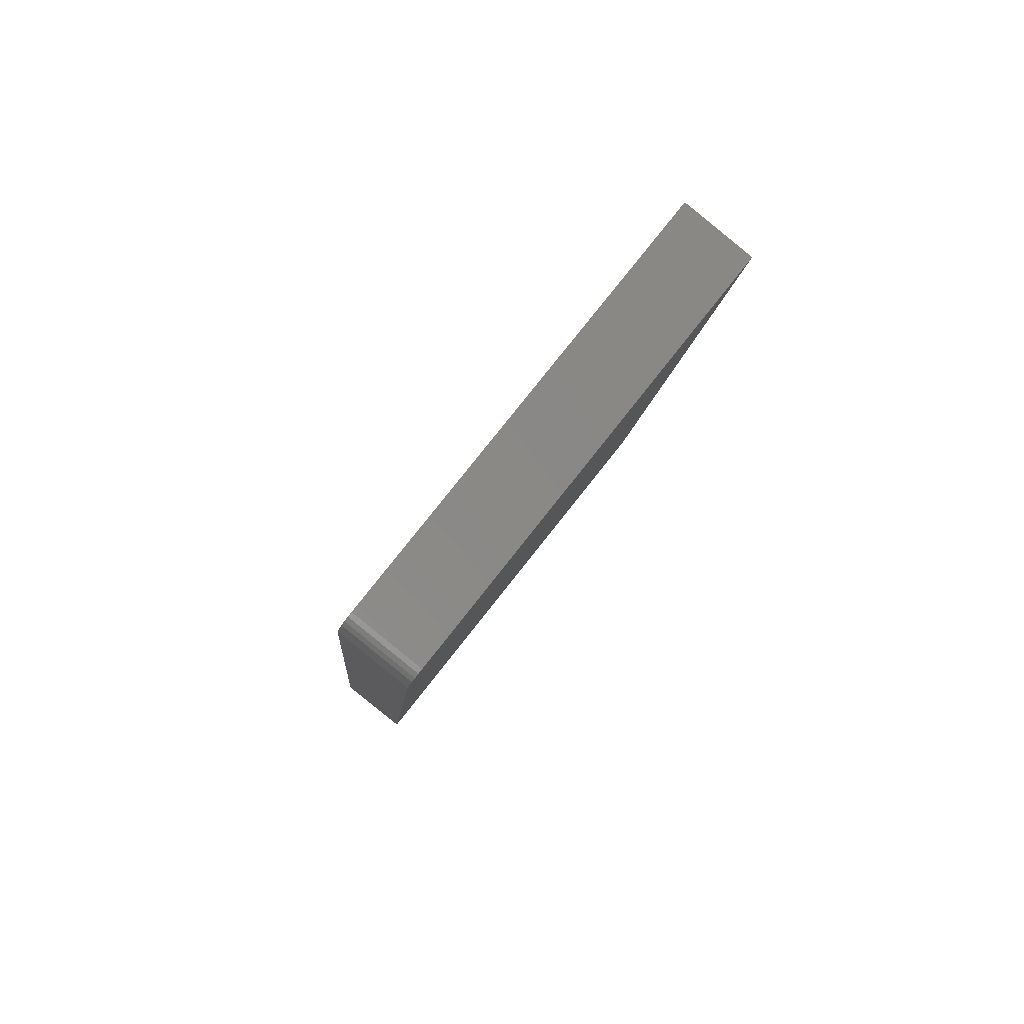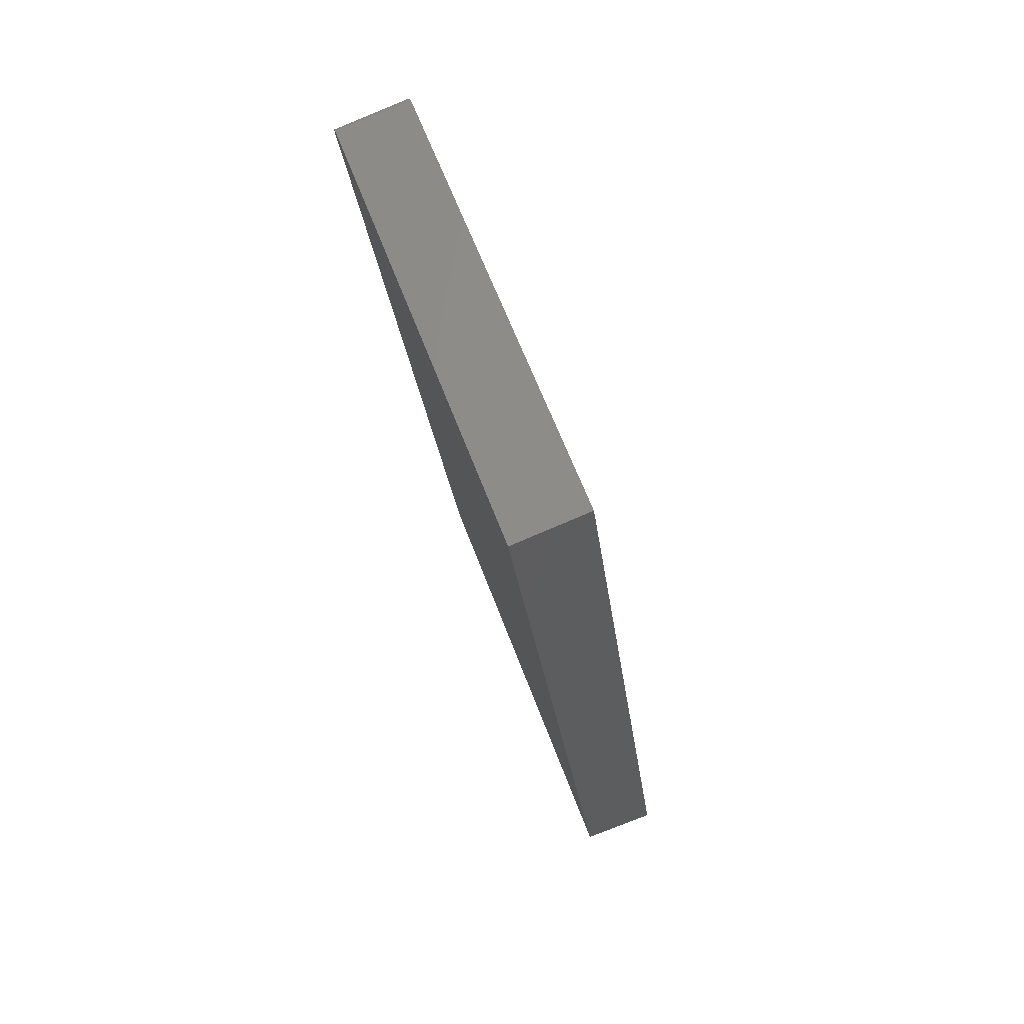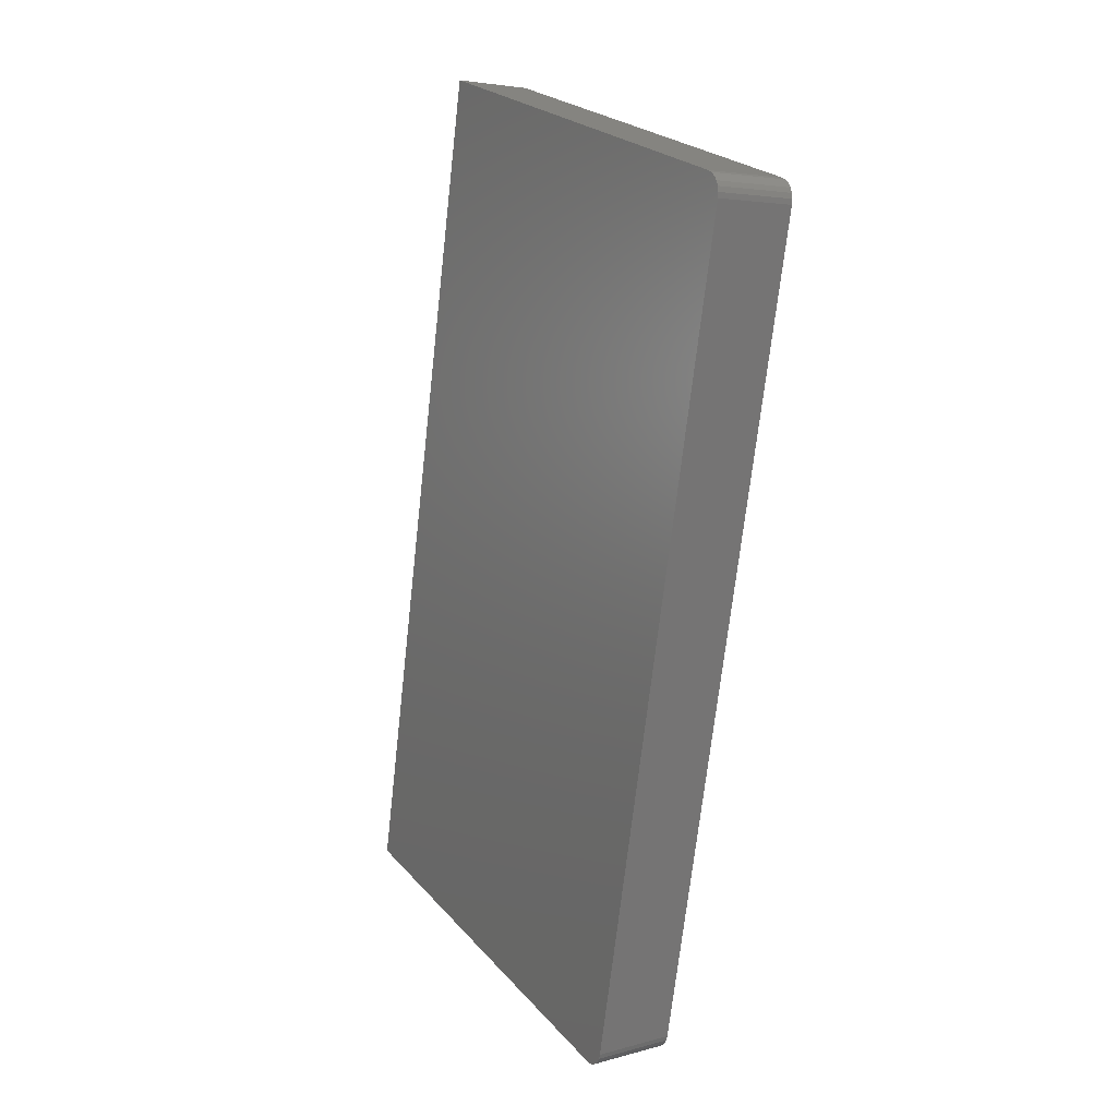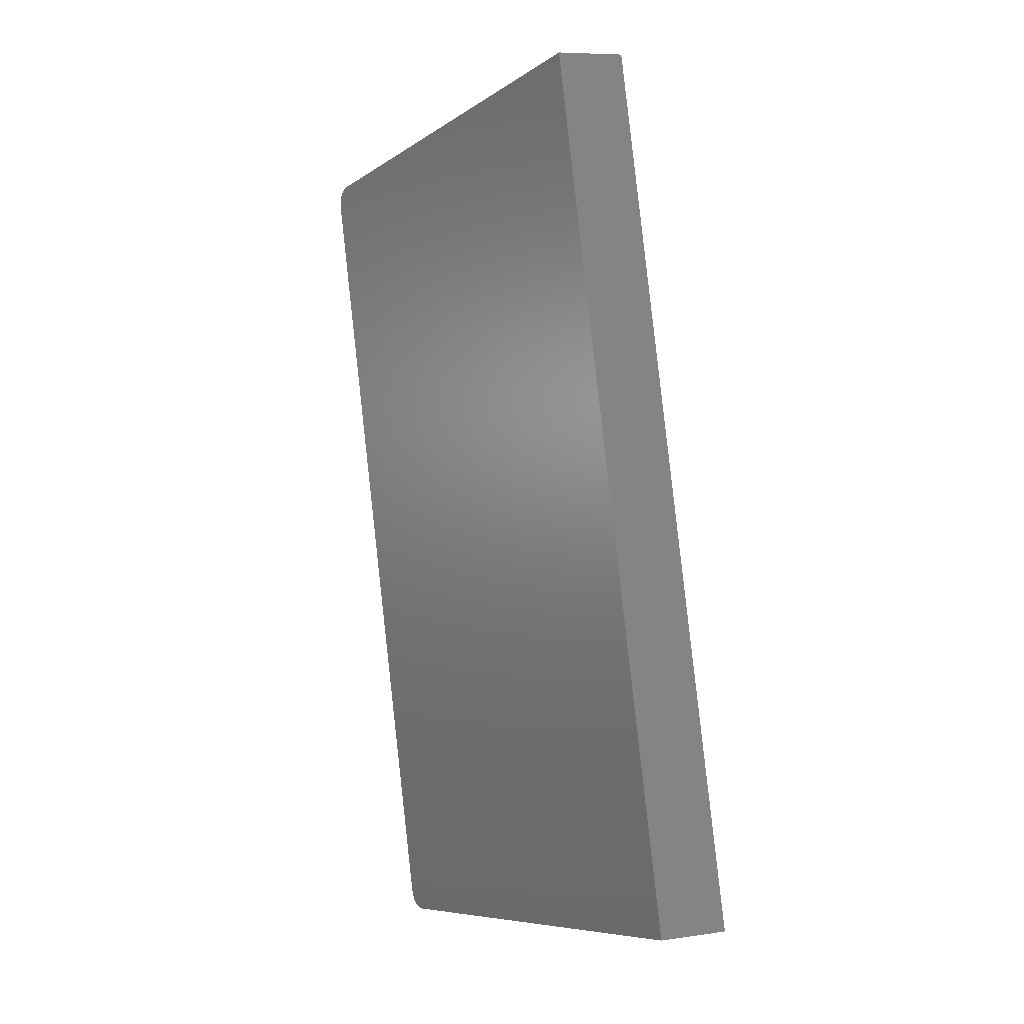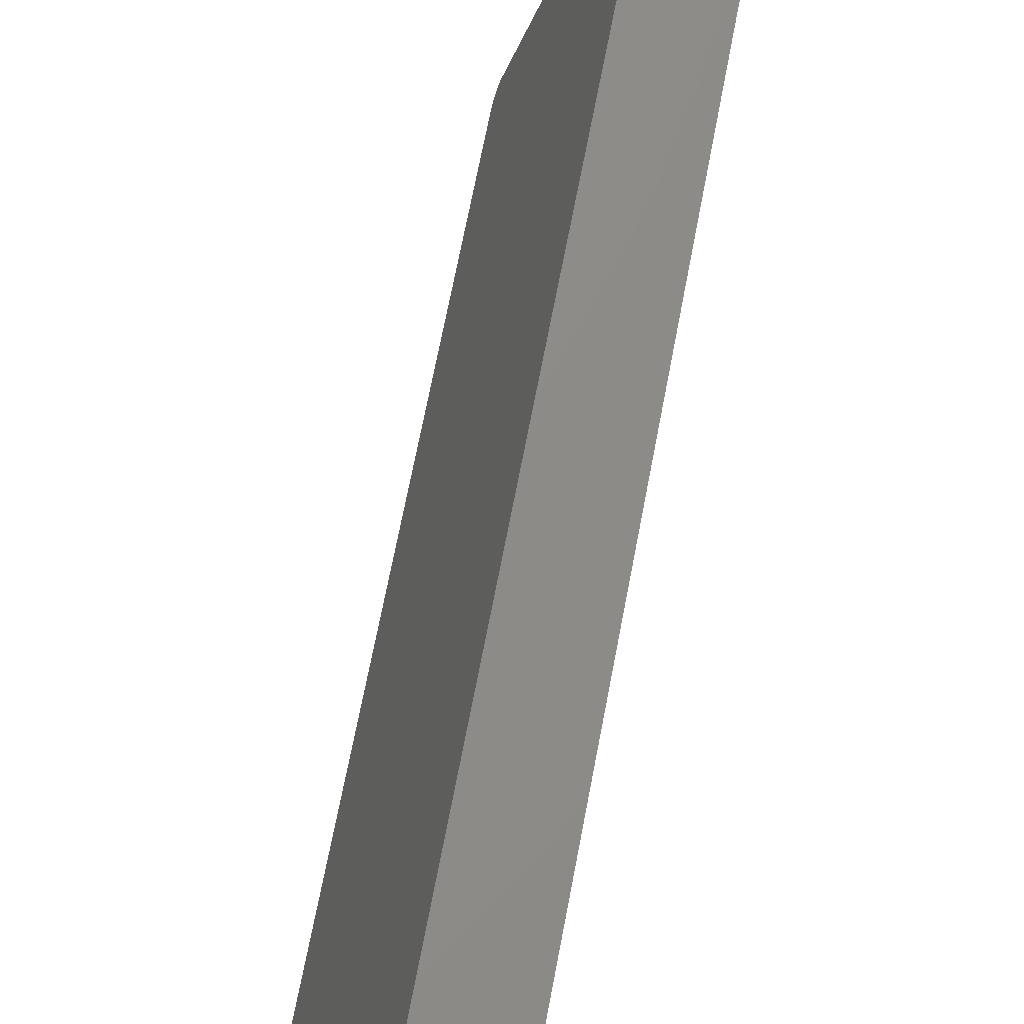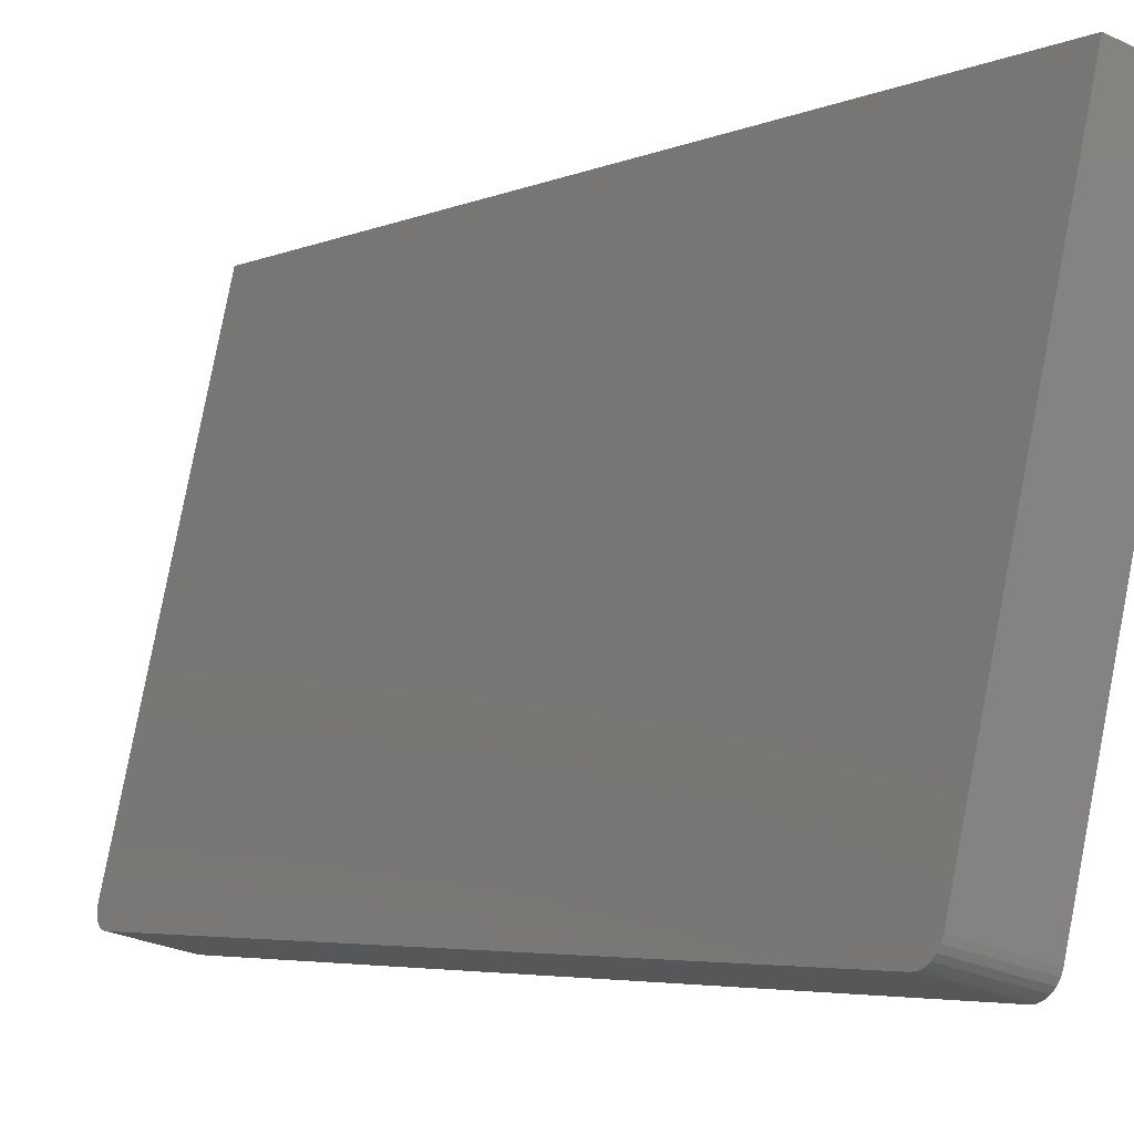
<metadata>
{"format":"stl","ext":"stl","renderer":"f3d","projection":"perspective","resolution":1024,"background":"white","views":[{"elev":76.1,"azim":-128.5,"up":"+Y"},{"elev":63.4,"azim":-7.1,"up":"+Y"},{"elev":21.0,"azim":164.1,"up":"+Y"},{"elev":-6.8,"azim":-18.7,"up":"+Y"},{"elev":70.3,"azim":17.6,"up":"+Z"},{"elev":-4.5,"azim":-29.1,"up":"+Z"}]}
</metadata>
<code>
# stl→obj: 32 verts, 60 faces
v 9207 1586 5692
v 9080 1540 5140
v 9325 571.4 5692
v 9083 1564 5162
v 9080 1546 5140
v 9080 1552 5143
v 9080 1557 5146
v 9081 1561 5151
v 9082 1563 5156
v 9192 586.3 5140
v 9200 564.1 5162
v 9193 580.5 5140
v 9194 575.1 5143
v 9195 570.4 5146
v 9197 566.9 5151
v 9198 564.7 5156
v 9287 569.2 5141
v 9413 576.5 5672
v 9279 591.4 5119
v 9280 585.6 5120
v 9281 580.2 5122
v 9283 575.5 5125
v 9284 572 5130
v 9286 569.9 5135
v 9167 1556 5119
v 9166 1562 5120
v 9166 1567 5122
v 9166 1572 5125
v 9167 1576 5130
v 9168 1578 5135
v 9169 1579 5141
v 9293 1601 5672
f 1 2 3
f 1 4 2
f 2 4 5
f 5 4 6
f 6 4 7
f 7 4 8
f 8 4 9
f 2 10 3
f 3 10 11
f 11 10 12
f 13 11 12
f 13 14 11
f 11 14 15
f 16 11 15
f 11 17 3
f 3 17 18
f 19 20 10
f 10 20 12
f 12 20 21
f 13 21 22
f 14 22 23
f 15 23 24
f 16 24 17
f 11 16 17
f 16 15 24
f 15 14 23
f 14 13 22
f 13 12 21
f 2 25 10
f 10 25 19
f 2 5 25
f 25 5 26
f 26 5 6
f 27 6 7
f 28 7 8
f 29 8 9
f 30 9 4
f 31 30 4
f 30 29 9
f 29 28 8
f 28 27 7
f 27 26 6
f 4 1 31
f 31 1 32
f 18 32 3
f 3 32 1
f 24 23 17
f 17 23 22
f 21 17 22
f 21 20 17
f 17 20 19
f 18 19 25
f 32 25 31
f 32 18 25
f 25 26 31
f 31 26 27
f 28 31 27
f 28 29 31
f 31 29 30
f 18 17 19

</code>
